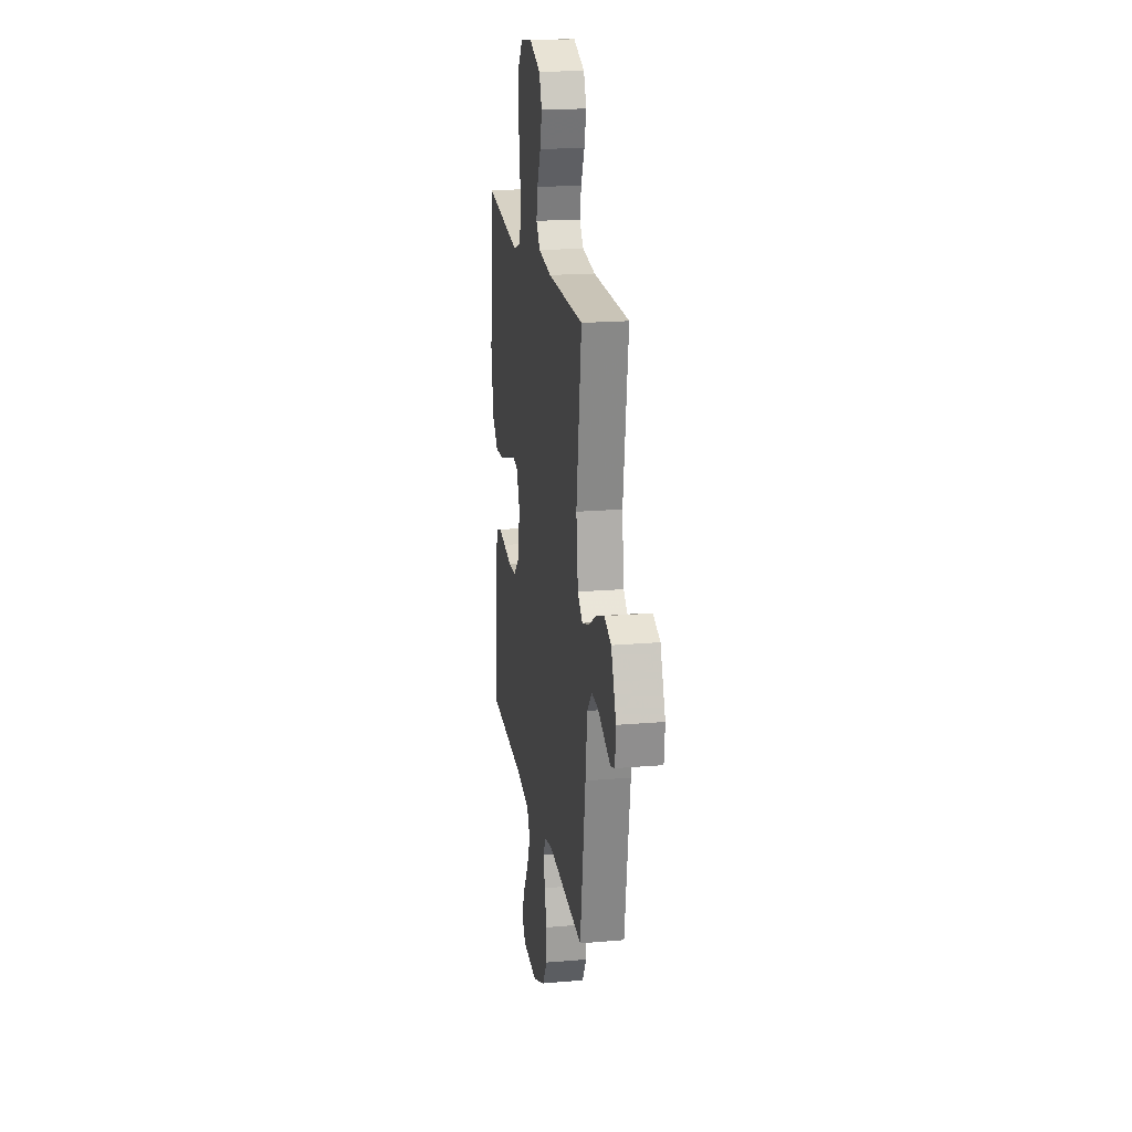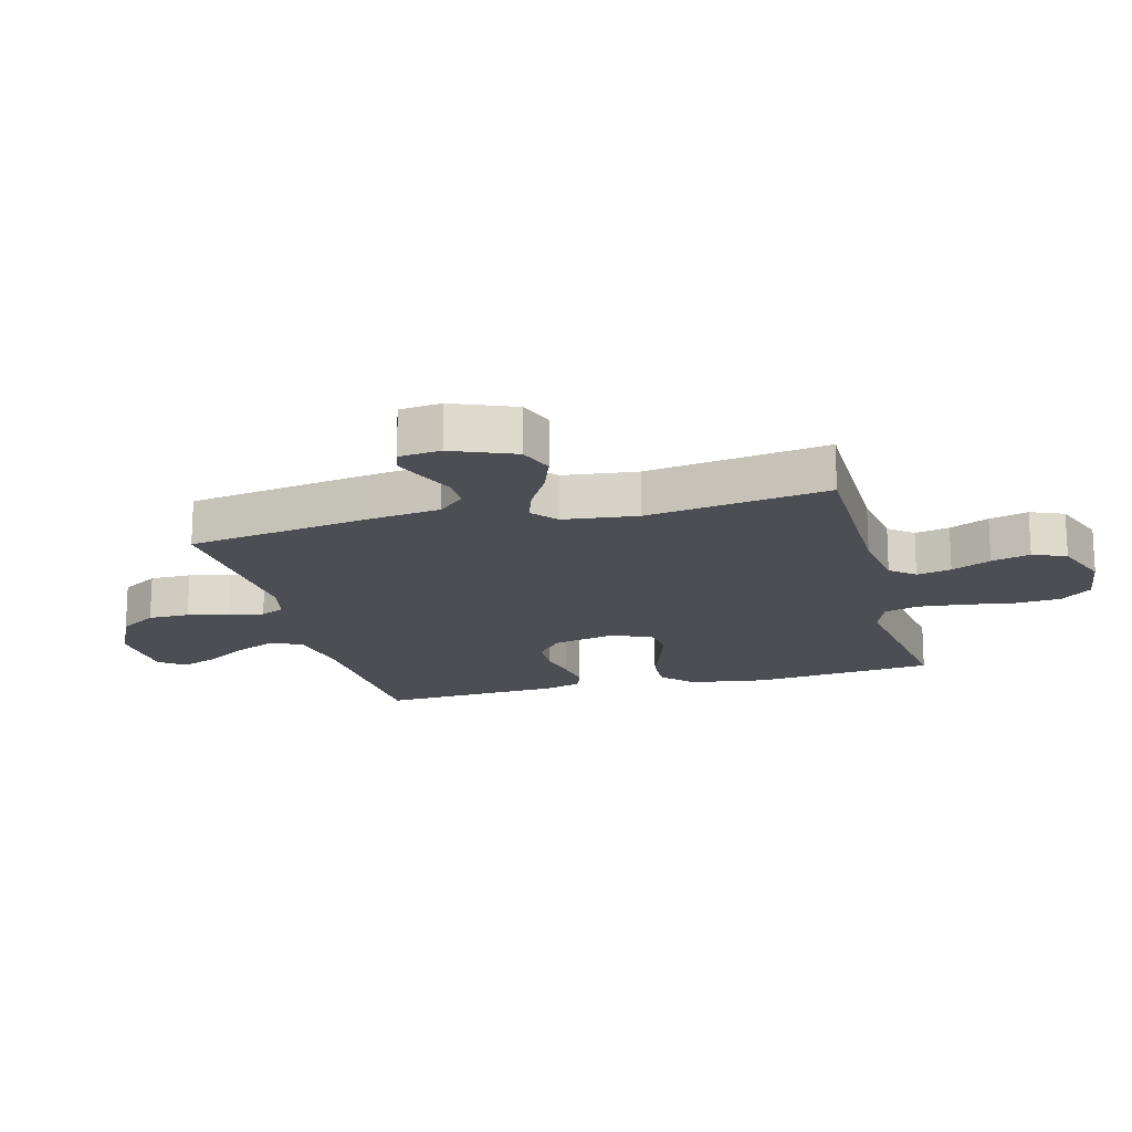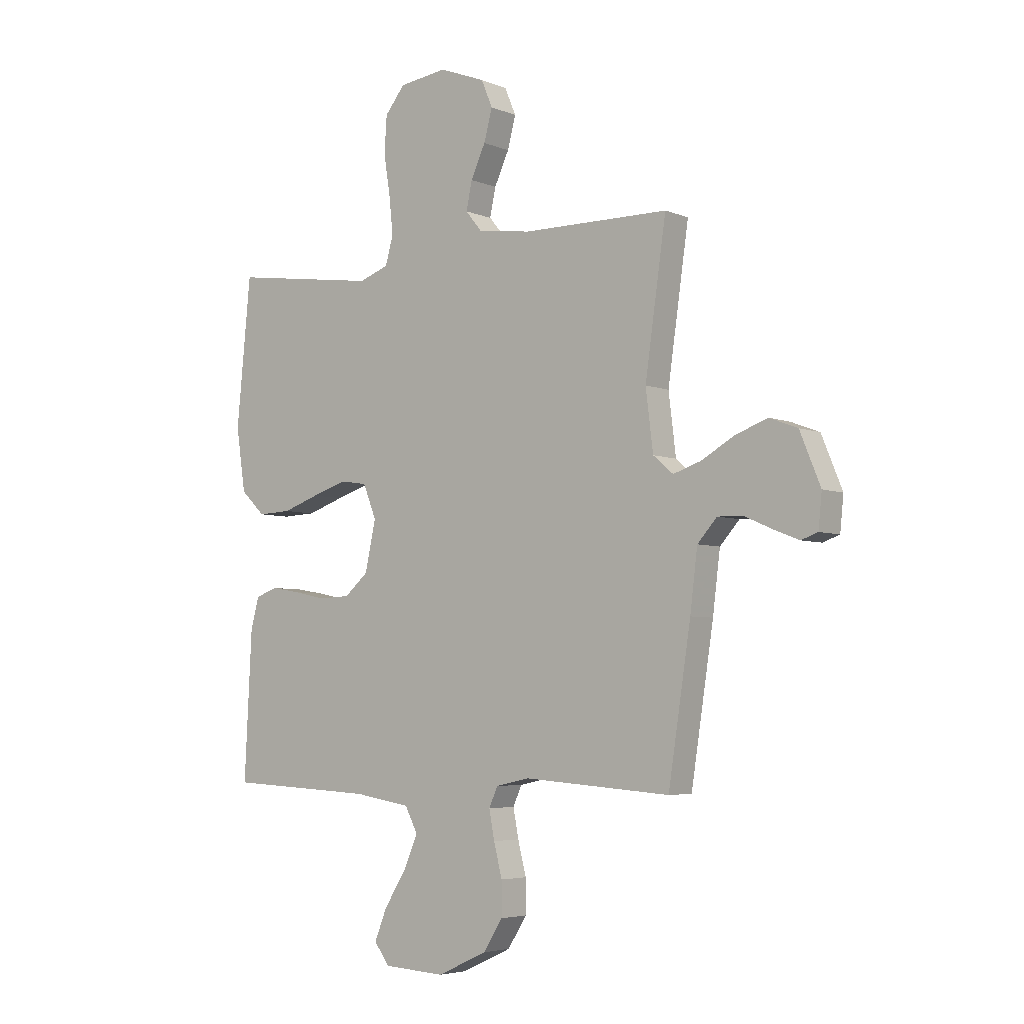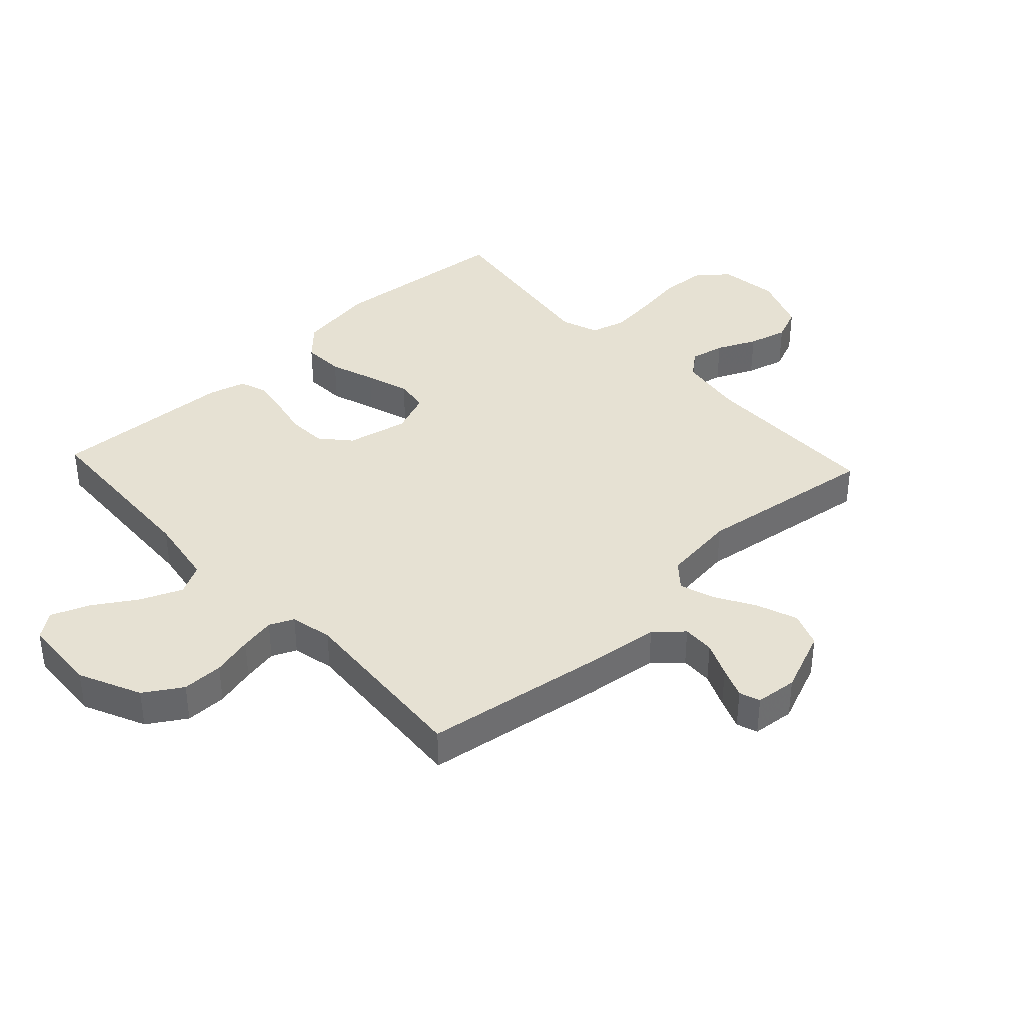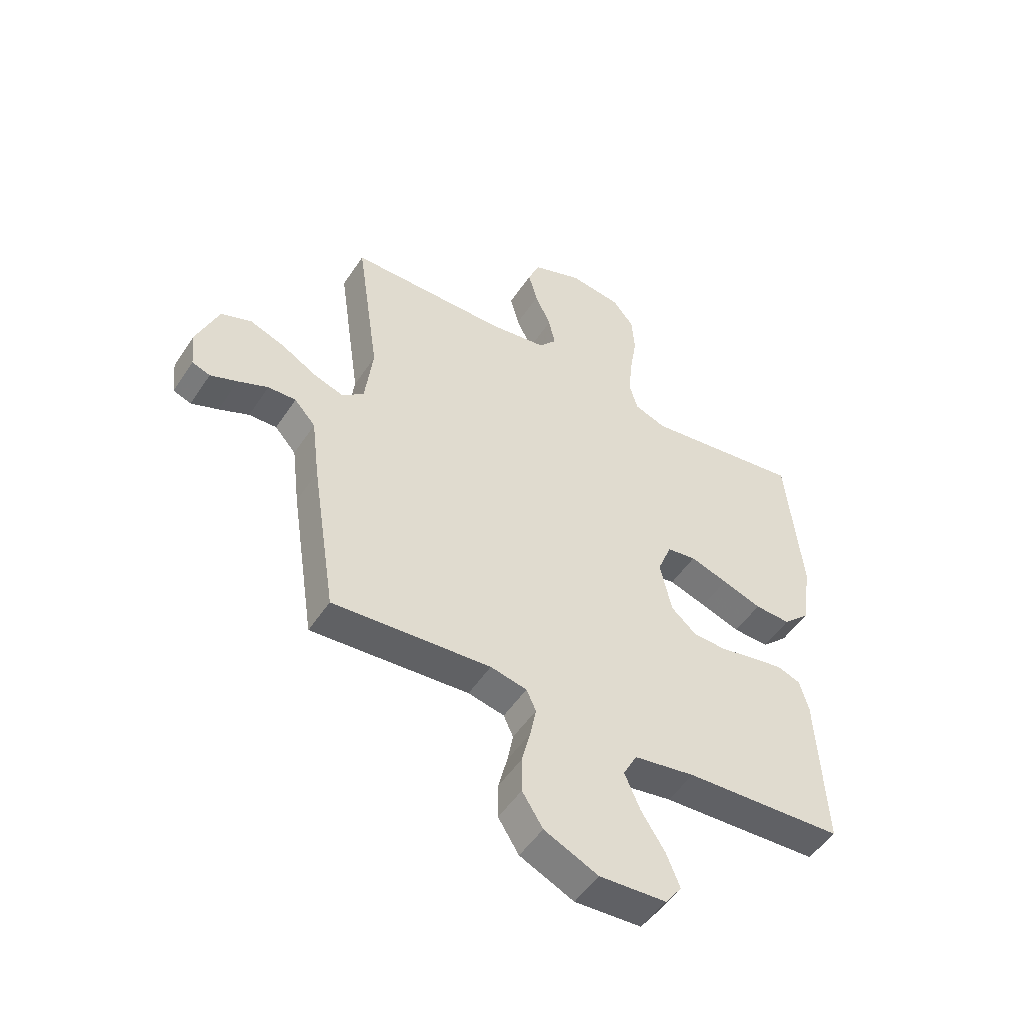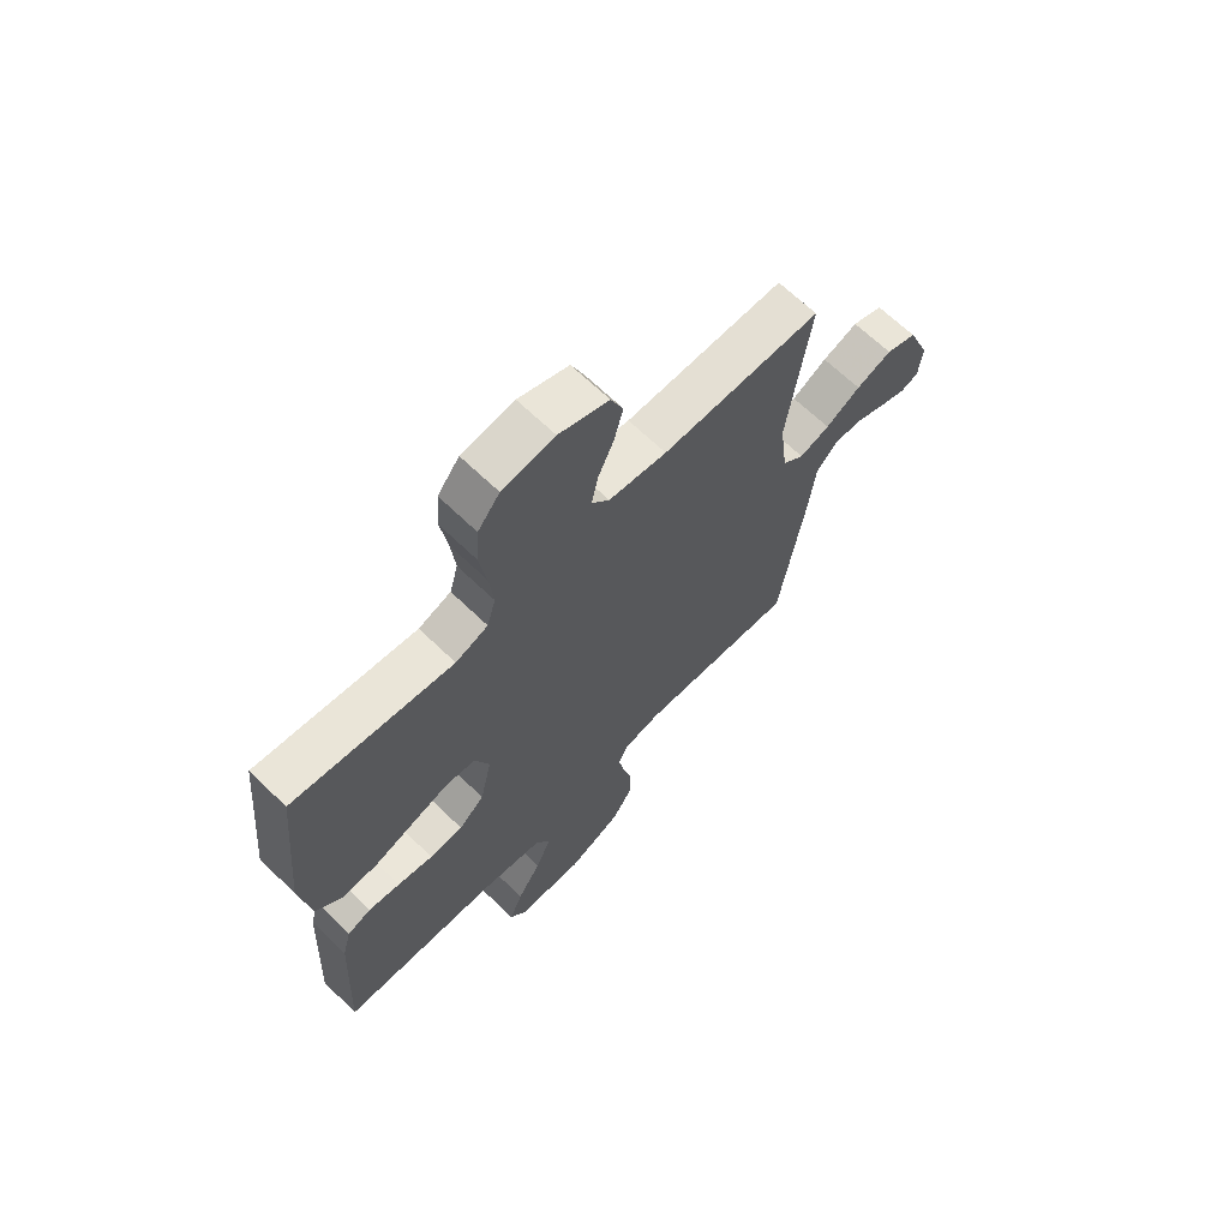
<metadata>
{"format":"obj","ext":"obj","renderer":"f3d","projection":"perspective","resolution":1024,"background":"white","views":[{"elev":19.5,"azim":-99.0,"up":"+Z"},{"elev":-17.4,"azim":-75.2,"up":"+Y"},{"elev":-4.8,"azim":-141.9,"up":"+Z"},{"elev":38.6,"azim":-133.0,"up":"+Y"},{"elev":-50.8,"azim":-32.3,"up":"+Z"},{"elev":66.7,"azim":134.1,"up":"+Z"}]}
</metadata>
<code>
v -0.5 0.07 0.5
v -0.2 0.07 0.502
v -0.091 0.07 0.518
v -0.058 0.07 0.558
v -0.07 0.07 0.615
v -0.1 0.07 0.68
v -0.117 0.07 0.744
v -0.094 0.07 0.799
v 0 0.07 0.835
v 0.098 0.07 0.822
v 0.139 0.07 0.771
v 0.144 0.07 0.697
v 0.131 0.07 0.614
v 0.123 0.07 0.537
v 0.139 0.07 0.48
v 0.2 0.07 0.458
v 0.5 0.07 0.5
v 0.529 0.07 0.2
v 0.51 0.07 0.072
v 0.46 0.07 0.024
v 0.392 0.07 0.027
v 0.317 0.07 0.053
v 0.246 0.07 0.076
v 0.191 0.07 0.068
v 0.164 0.07 0
v 0.186 0.07 -0.101
v 0.234 0.07 -0.143
v 0.297 0.07 -0.146
v 0.364 0.07 -0.132
v 0.424 0.07 -0.122
v 0.468 0.07 -0.138
v 0.485 0.07 -0.2
v 0.5 0.07 -0.5
v 0.2 0.07 -0.515
v 0.084 0.07 -0.534
v 0.058 0.07 -0.584
v 0.087 0.07 -0.652
v 0.132 0.07 -0.723
v 0.157 0.07 -0.786
v 0.126 0.07 -0.828
v 0 0.07 -0.835
v -0.102 0.07 -0.788
v -0.141 0.07 -0.726
v -0.141 0.07 -0.658
v -0.124 0.07 -0.591
v -0.113 0.07 -0.533
v -0.131 0.07 -0.493
v -0.2 0.07 -0.478
v -0.5 0.07 -0.5
v -0.546 0.07 -0.2
v -0.561 0.07 -0.079
v -0.601 0.07 -0.034
v -0.654 0.07 -0.036
v -0.711 0.07 -0.061
v -0.762 0.07 -0.081
v -0.796 0.07 -0.069
v -0.803 0.07 0
v -0.761 0.07 0.103
v -0.703 0.07 0.125
v -0.636 0.07 0.1
v -0.57 0.07 0.062
v -0.513 0.07 0.043
v -0.472 0.07 0.078
v -0.457 0.07 0.2
v -0.5 0 0.5
v -0.2 0 0.502
v -0.091 0 0.518
v -0.058 0 0.558
v -0.07 0 0.615
v -0.1 0 0.68
v -0.117 0 0.744
v -0.094 0 0.799
v 0 0 0.835
v 0.098 0 0.822
v 0.139 0 0.771
v 0.144 0 0.697
v 0.131 0 0.614
v 0.123 0 0.537
v 0.139 0 0.48
v 0.2 0 0.458
v 0.5 0 0.5
v 0.529 0 0.2
v 0.51 0 0.072
v 0.46 0 0.024
v 0.392 0 0.027
v 0.317 0 0.053
v 0.246 0 0.076
v 0.191 0 0.068
v 0.164 0 0
v 0.186 0 -0.101
v 0.234 0 -0.143
v 0.297 0 -0.146
v 0.364 0 -0.132
v 0.424 0 -0.122
v 0.468 0 -0.138
v 0.485 0 -0.2
v 0.5 0 -0.5
v 0.2 0 -0.515
v 0.084 0 -0.534
v 0.058 0 -0.584
v 0.087 0 -0.652
v 0.132 0 -0.723
v 0.157 0 -0.786
v 0.126 0 -0.828
v 0 0 -0.835
v -0.102 0 -0.788
v -0.141 0 -0.726
v -0.141 0 -0.658
v -0.124 0 -0.591
v -0.113 0 -0.533
v -0.131 0 -0.493
v -0.2 0 -0.478
v -0.5 0 -0.5
v -0.546 0 -0.2
v -0.561 0 -0.079
v -0.601 0 -0.034
v -0.654 0 -0.036
v -0.711 0 -0.061
v -0.762 0 -0.081
v -0.796 0 -0.069
v -0.803 0 0
v -0.761 0 0.103
v -0.703 0 0.125
v -0.636 0 0.1
v -0.57 0 0.062
v -0.513 0 0.043
v -0.472 0 0.078
v -0.457 0 0.2
f 58 59 60 61
f 58 61 62
f 57 58 62
f 56 57 62
f 53 54 55 56
f 53 56 62
f 52 53 62
f 51 52 62 63
f 48 49 50 51
f 47 48 51 63
f 42 43 44 45
f 42 45 46
f 41 42 46
f 40 41 46
f 37 38 39 40
f 36 37 40 46
f 35 36 46 47
f 31 32 33 34
f 28 29 30 31
f 28 31 34 35
f 19 20 21 22
f 19 22 23
f 16 17 18 19
f 15 16 19 23
f 14 15 23 24
f 10 11 12 13
f 10 13 14
f 9 10 14
f 5 6 7 8
f 4 5 8 9
f 64 1 2
f 64 2 3
f 63 64 3
f 47 63 3
f 27 28 35 47
f 26 27 47
f 25 26 47 3
f 24 25 3 4
f 4 9 14 24
f 125 124 123 122
f 126 125 122
f 126 122 121
f 126 121 120
f 120 119 118 117
f 126 120 117
f 126 117 116
f 127 126 116 115
f 115 114 113 112
f 127 115 112 111
f 109 108 107 106
f 110 109 106
f 110 106 105
f 110 105 104
f 104 103 102 101
f 110 104 101 100
f 111 110 100 99
f 98 97 96 95
f 95 94 93 92
f 99 98 95 92
f 86 85 84 83
f 87 86 83
f 83 82 81 80
f 87 83 80 79
f 88 87 79 78
f 77 76 75 74
f 78 77 74
f 78 74 73
f 72 71 70 69
f 73 72 69 68
f 66 65 128
f 67 66 128
f 67 128 127
f 67 127 111
f 111 99 92 91
f 111 91 90
f 67 111 90 89
f 68 67 89 88
f 88 78 73 68
f 1 65 66 2
f 2 66 67 3
f 3 67 68 4
f 4 68 69 5
f 5 69 70 6
f 6 70 71 7
f 7 71 72 8
f 8 72 73 9
f 9 73 74 10
f 10 74 75 11
f 11 75 76 12
f 12 76 77 13
f 13 77 78 14
f 14 78 79 15
f 15 79 80 16
f 16 80 81 17
f 17 81 82 18
f 18 82 83 19
f 19 83 84 20
f 20 84 85 21
f 21 85 86 22
f 22 86 87 23
f 23 87 88 24
f 24 88 89 25
f 25 89 90 26
f 26 90 91 27
f 27 91 92 28
f 28 92 93 29
f 29 93 94 30
f 30 94 95 31
f 31 95 96 32
f 32 96 97 33
f 33 97 98 34
f 34 98 99 35
f 35 99 100 36
f 36 100 101 37
f 37 101 102 38
f 38 102 103 39
f 39 103 104 40
f 40 104 105 41
f 41 105 106 42
f 42 106 107 43
f 43 107 108 44
f 44 108 109 45
f 45 109 110 46
f 46 110 111 47
f 47 111 112 48
f 48 112 113 49
f 49 113 114 50
f 50 114 115 51
f 51 115 116 52
f 52 116 117 53
f 53 117 118 54
f 54 118 119 55
f 55 119 120 56
f 56 120 121 57
f 57 121 122 58
f 58 122 123 59
f 59 123 124 60
f 60 124 125 61
f 61 125 126 62
f 62 126 127 63
f 63 127 128 64
f 64 128 65 1

</code>
